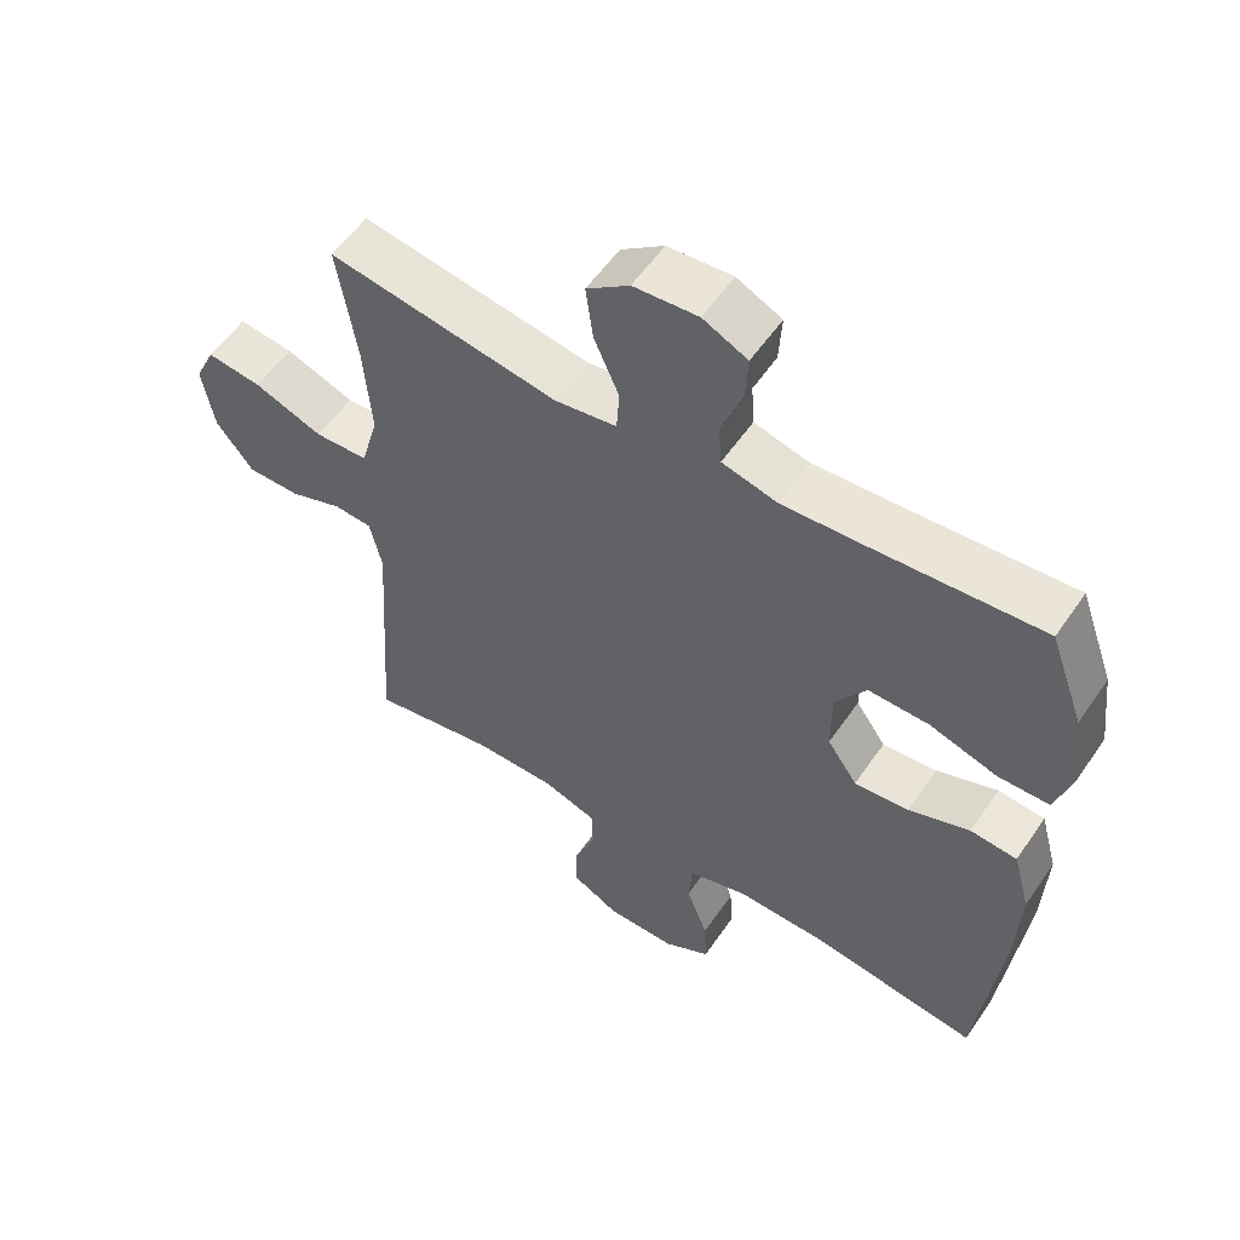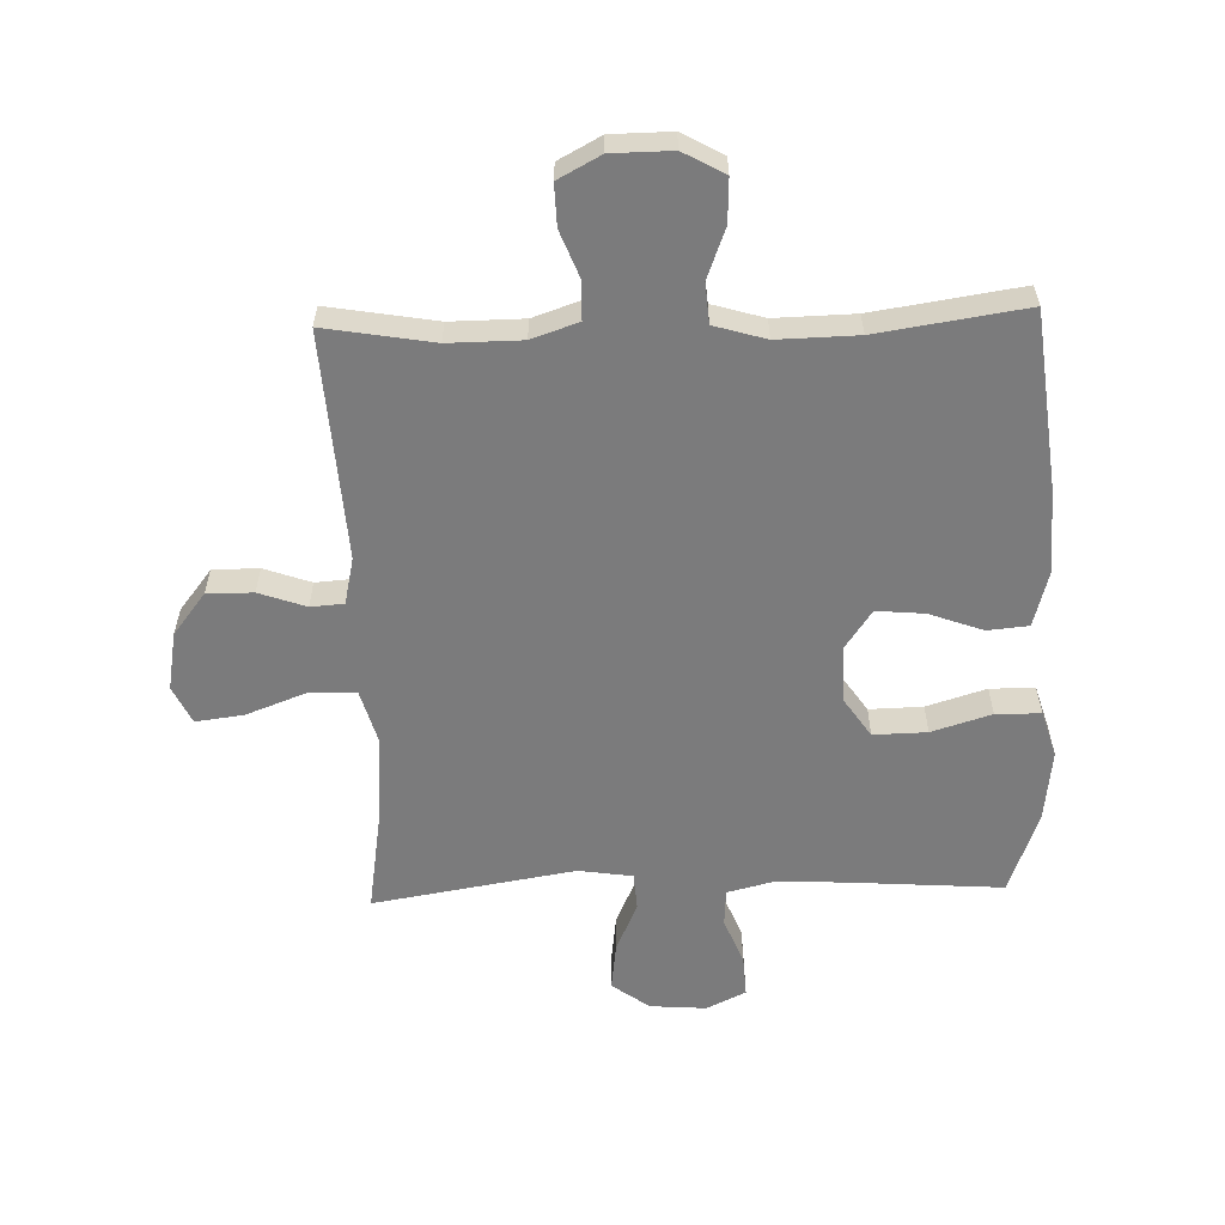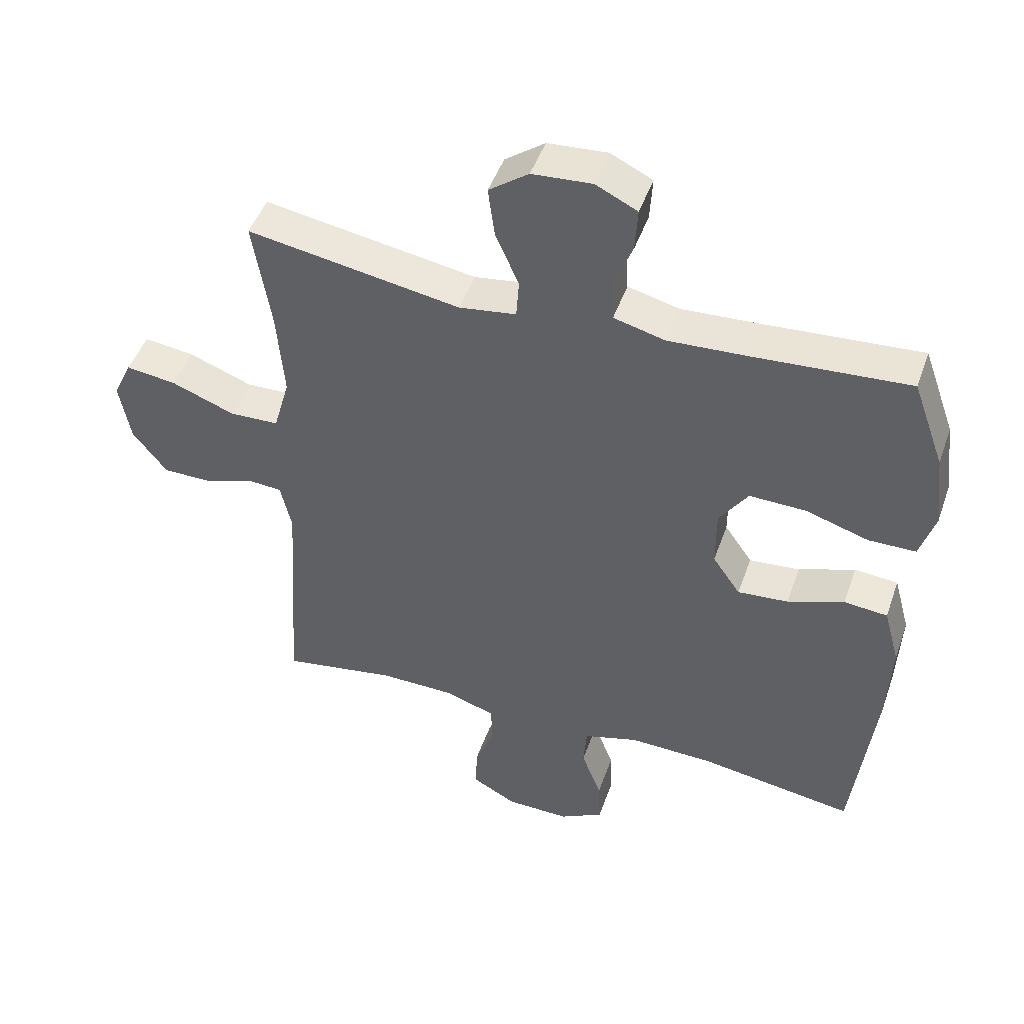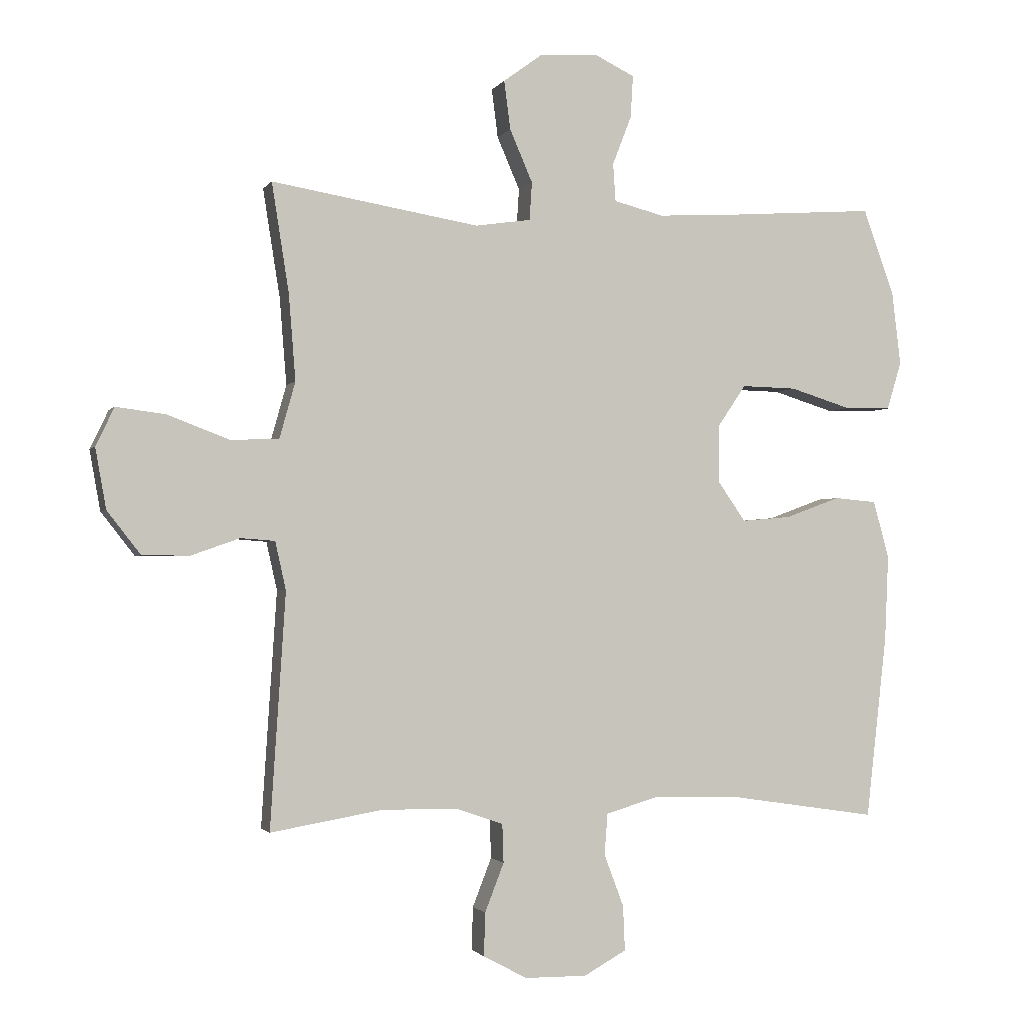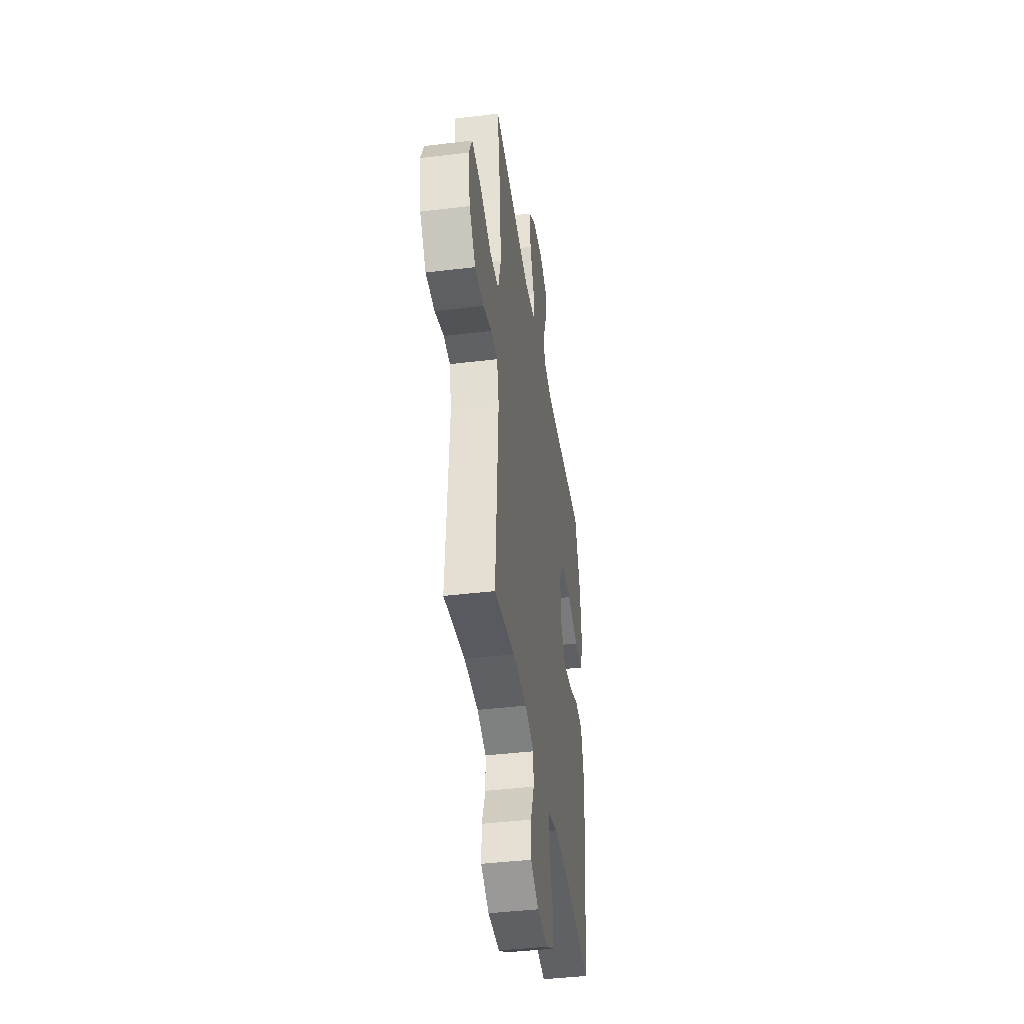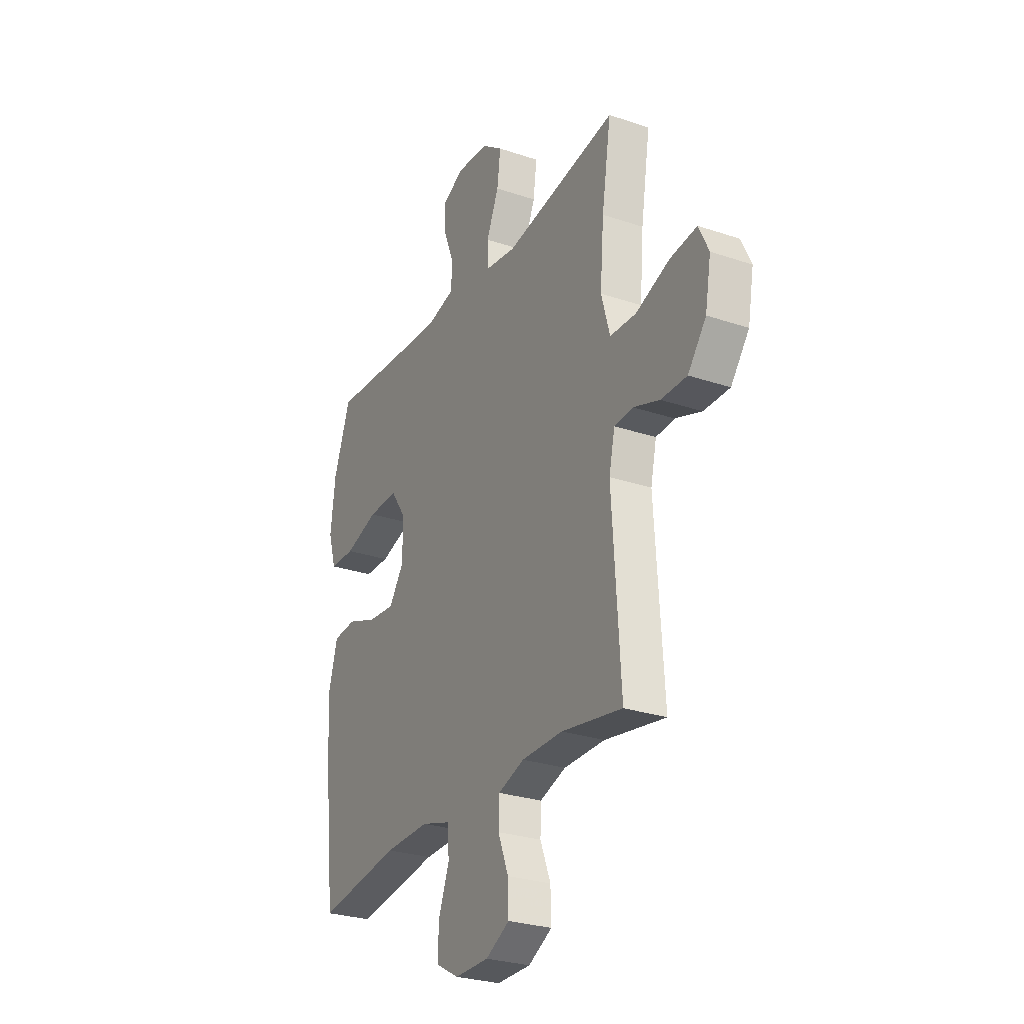
<metadata>
{"format":"obj","ext":"obj","renderer":"f3d","projection":"perspective","resolution":1024,"background":"white","views":[{"elev":55.8,"azim":-146.1,"up":"+Z"},{"elev":-58.5,"azim":-178.2,"up":"+Y"},{"elev":47.4,"azim":-161.0,"up":"+Z"},{"elev":-1.8,"azim":163.1,"up":"+Z"},{"elev":-41.6,"azim":98.3,"up":"+Z"},{"elev":-27.6,"azim":62.6,"up":"+Z"}]}
</metadata>
<code>
v -0.5 0.07 0.5
v -0.262 0.07 0.483
v -0.14 0.07 0.476
v -0.061 0.07 0.496
v -0.057 0.07 0.556
v -0.087 0.07 0.633
v -0.091 0.07 0.7
v -0.027 0.07 0.731
v 0.065 0.07 0.724
v 0.126 0.07 0.679
v 0.116 0.07 0.602
v 0.08 0.07 0.519
v 0.084 0.07 0.459
v 0.172 0.07 0.446
v 0.5 0.07 0.5
v 0.473 0.07 0.329
v 0.462 0.07 0.192
v 0.487 0.07 0.103
v 0.563 0.07 0.1
v 0.661 0.07 0.137
v 0.739 0.07 0.147
v 0.768 0.07 0.086
v 0.751 0.07 -0.009
v 0.698 0.07 -0.077
v 0.623 0.07 -0.077
v 0.547 0.07 -0.05
v 0.493 0.07 -0.054
v 0.476 0.07 -0.13
v 0.5 0.07 -0.5
v 0.324 0.07 -0.47
v 0.205 0.07 -0.471
v 0.129 0.07 -0.497
v 0.127 0.07 -0.558
v 0.157 0.07 -0.635
v 0.159 0.07 -0.703
v 0.09 0.07 -0.74
v -0.008 0.07 -0.741
v -0.075 0.07 -0.704
v -0.072 0.07 -0.633
v -0.041 0.07 -0.551
v -0.046 0.07 -0.486
v -0.13 0.07 -0.461
v -0.26 0.07 -0.464
v -0.5 0.07 -0.5
v -0.533 0.07 -0.211
v -0.539 0.07 -0.075
v -0.514 0.07 0.016
v -0.447 0.07 0.022
v -0.36 0.07 -0.01
v -0.282 0.07 -0.017
v -0.239 0.07 0.045
v -0.239 0.07 0.138
v -0.283 0.07 0.203
v -0.37 0.07 0.201
v -0.467 0.07 0.171
v -0.54 0.07 0.172
v -0.563 0.07 0.248
v -0.549 0.07 0.365
v -0.5 0 0.5
v -0.262 0 0.483
v -0.14 0 0.476
v -0.061 0 0.496
v -0.057 0 0.556
v -0.087 0 0.633
v -0.091 0 0.7
v -0.027 0 0.731
v 0.065 0 0.724
v 0.126 0 0.679
v 0.116 0 0.602
v 0.08 0 0.519
v 0.084 0 0.459
v 0.172 0 0.446
v 0.5 0 0.5
v 0.473 0 0.329
v 0.462 0 0.192
v 0.487 0 0.103
v 0.563 0 0.1
v 0.661 0 0.137
v 0.739 0 0.147
v 0.768 0 0.086
v 0.751 0 -0.009
v 0.698 0 -0.077
v 0.623 0 -0.077
v 0.547 0 -0.05
v 0.493 0 -0.054
v 0.476 0 -0.13
v 0.5 0 -0.5
v 0.324 0 -0.47
v 0.205 0 -0.471
v 0.129 0 -0.497
v 0.127 0 -0.558
v 0.157 0 -0.635
v 0.159 0 -0.703
v 0.09 0 -0.74
v -0.008 0 -0.741
v -0.075 0 -0.704
v -0.072 0 -0.633
v -0.041 0 -0.551
v -0.046 0 -0.486
v -0.13 0 -0.461
v -0.26 0 -0.464
v -0.5 0 -0.5
v -0.533 0 -0.211
v -0.539 0 -0.075
v -0.514 0 0.016
v -0.447 0 0.022
v -0.36 0 -0.01
v -0.282 0 -0.017
v -0.239 0 0.045
v -0.239 0 0.138
v -0.283 0 0.203
v -0.37 0 0.201
v -0.467 0 0.171
v -0.54 0 0.172
v -0.563 0 0.248
v -0.549 0 0.365
f 57 58 1 2
f 54 55 56 57
f 53 54 57 2
f 52 53 2 3
f 51 52 3 4
f 46 47 48 49
f 46 49 50
f 43 44 45 46
f 42 43 46 50
f 41 42 50 51
f 37 38 39 40
f 37 40 41
f 36 37 41
f 33 34 35 36
f 32 33 36 41
f 31 32 41 51
f 28 29 30
f 27 28 30 31
f 23 24 25 26
f 23 26 27
f 22 23 27
f 19 20 21 22
f 18 19 22 27
f 17 18 27 31
f 14 15 16
f 13 14 16 17
f 9 10 11 12
f 9 12 13
f 8 9 13
f 5 6 7 8
f 4 5 8 13
f 17 31 51
f 4 13 17 51
f 60 59 116 115
f 115 114 113 112
f 60 115 112 111
f 61 60 111 110
f 62 61 110 109
f 107 106 105 104
f 108 107 104
f 104 103 102 101
f 108 104 101 100
f 109 108 100 99
f 98 97 96 95
f 99 98 95
f 99 95 94
f 94 93 92 91
f 99 94 91 90
f 109 99 90 89
f 88 87 86
f 89 88 86 85
f 84 83 82 81
f 85 84 81
f 85 81 80
f 80 79 78 77
f 85 80 77 76
f 89 85 76 75
f 74 73 72
f 75 74 72 71
f 70 69 68 67
f 71 70 67
f 71 67 66
f 66 65 64 63
f 71 66 63 62
f 109 89 75
f 109 75 71 62
f 1 59 60 2
f 2 60 61 3
f 3 61 62 4
f 4 62 63 5
f 5 63 64 6
f 6 64 65 7
f 7 65 66 8
f 8 66 67 9
f 9 67 68 10
f 10 68 69 11
f 11 69 70 12
f 12 70 71 13
f 13 71 72 14
f 14 72 73 15
f 15 73 74 16
f 16 74 75 17
f 17 75 76 18
f 18 76 77 19
f 19 77 78 20
f 20 78 79 21
f 21 79 80 22
f 22 80 81 23
f 23 81 82 24
f 24 82 83 25
f 25 83 84 26
f 26 84 85 27
f 27 85 86 28
f 28 86 87 29
f 29 87 88 30
f 30 88 89 31
f 31 89 90 32
f 32 90 91 33
f 33 91 92 34
f 34 92 93 35
f 35 93 94 36
f 36 94 95 37
f 37 95 96 38
f 38 96 97 39
f 39 97 98 40
f 40 98 99 41
f 41 99 100 42
f 42 100 101 43
f 43 101 102 44
f 44 102 103 45
f 45 103 104 46
f 46 104 105 47
f 47 105 106 48
f 48 106 107 49
f 49 107 108 50
f 50 108 109 51
f 51 109 110 52
f 52 110 111 53
f 53 111 112 54
f 54 112 113 55
f 55 113 114 56
f 56 114 115 57
f 57 115 116 58
f 58 116 59 1

</code>
